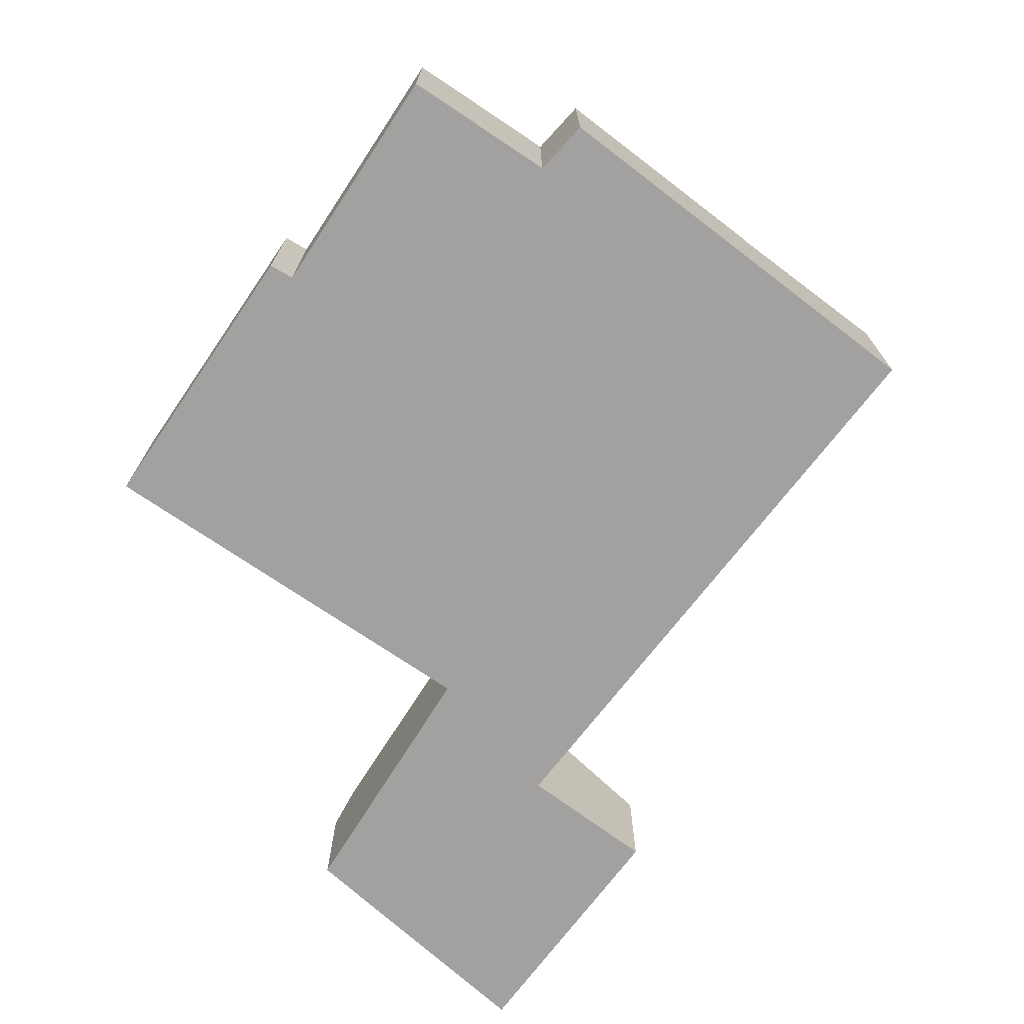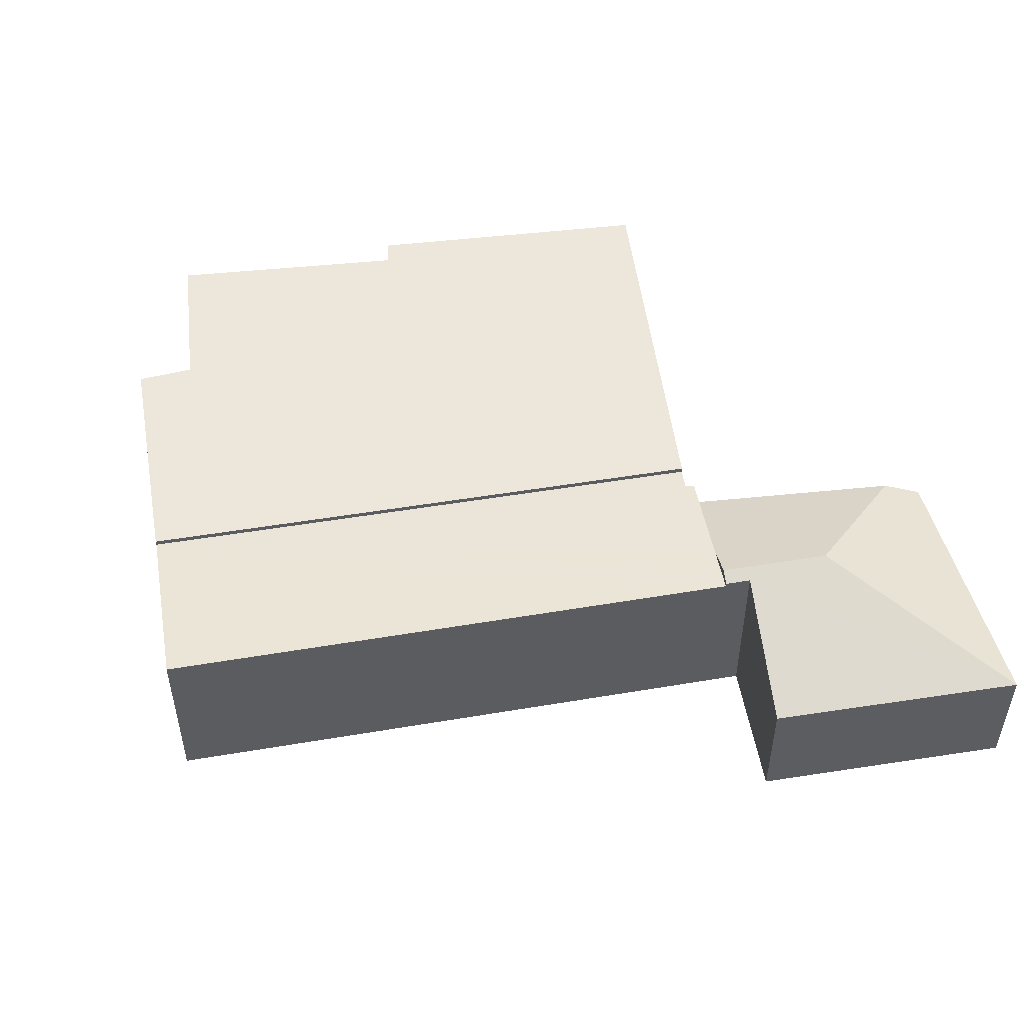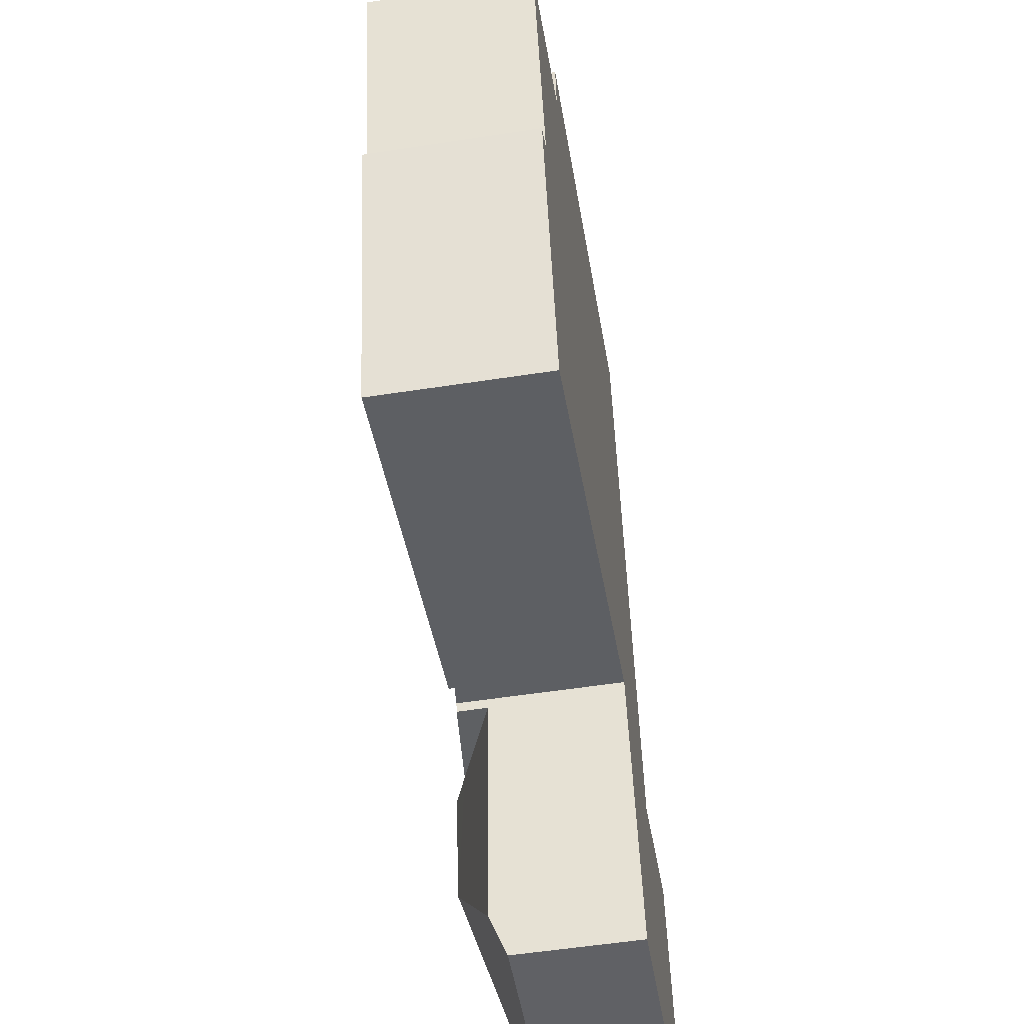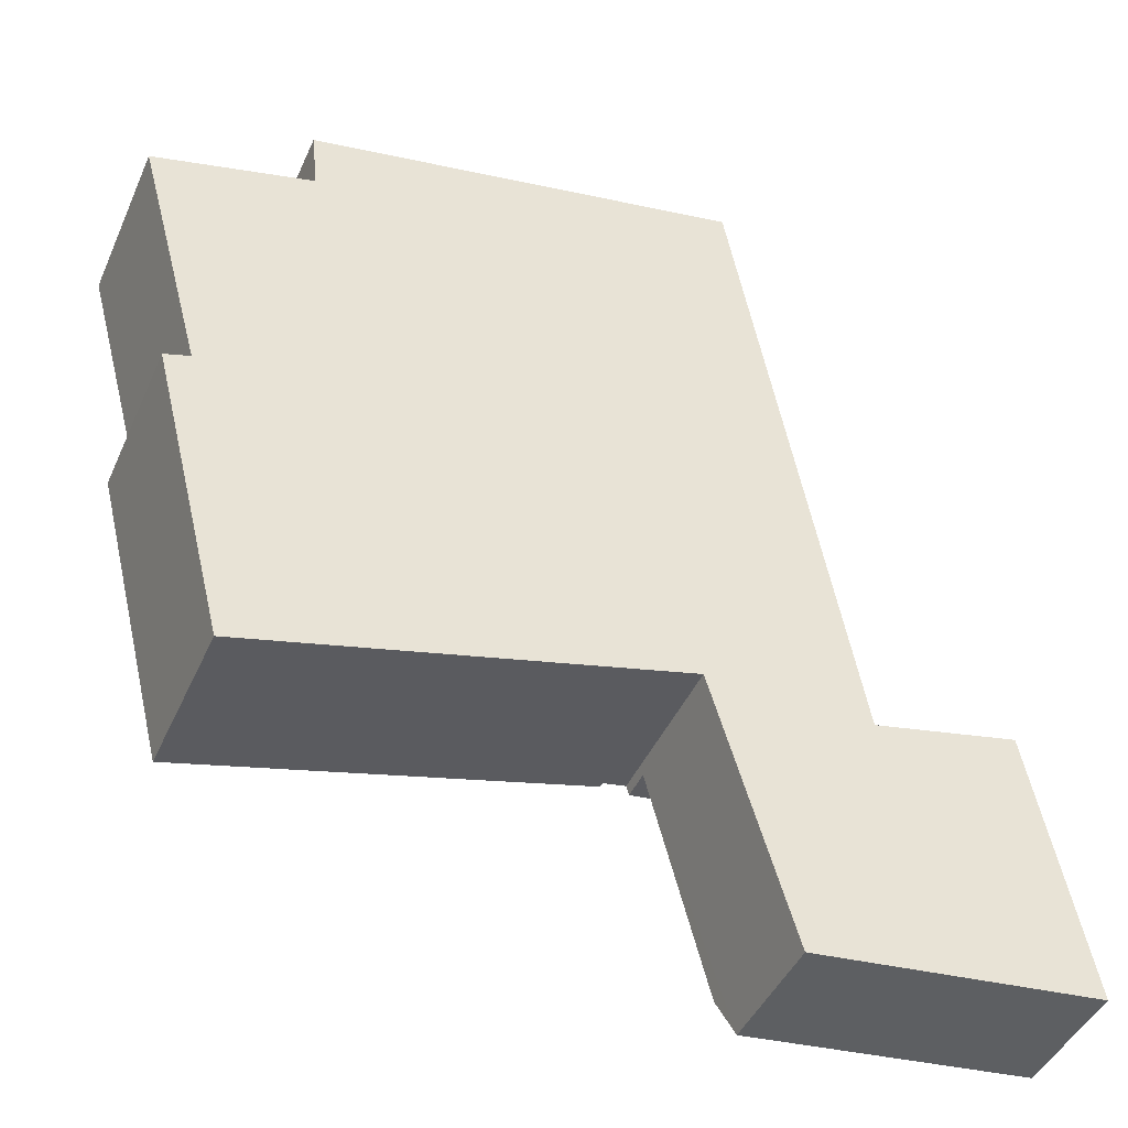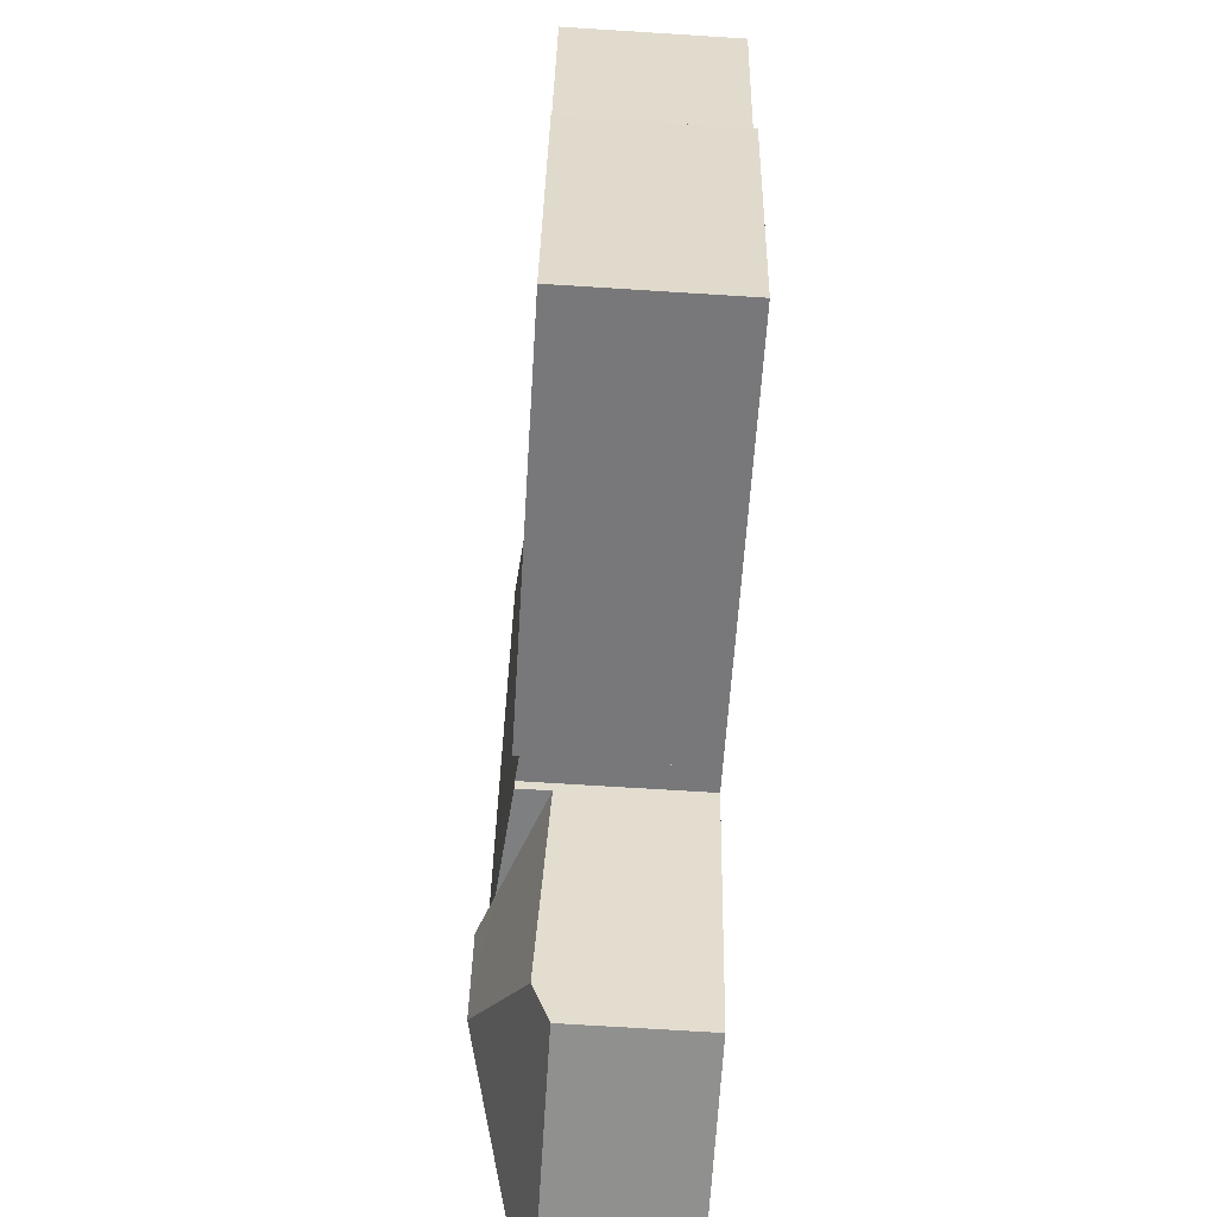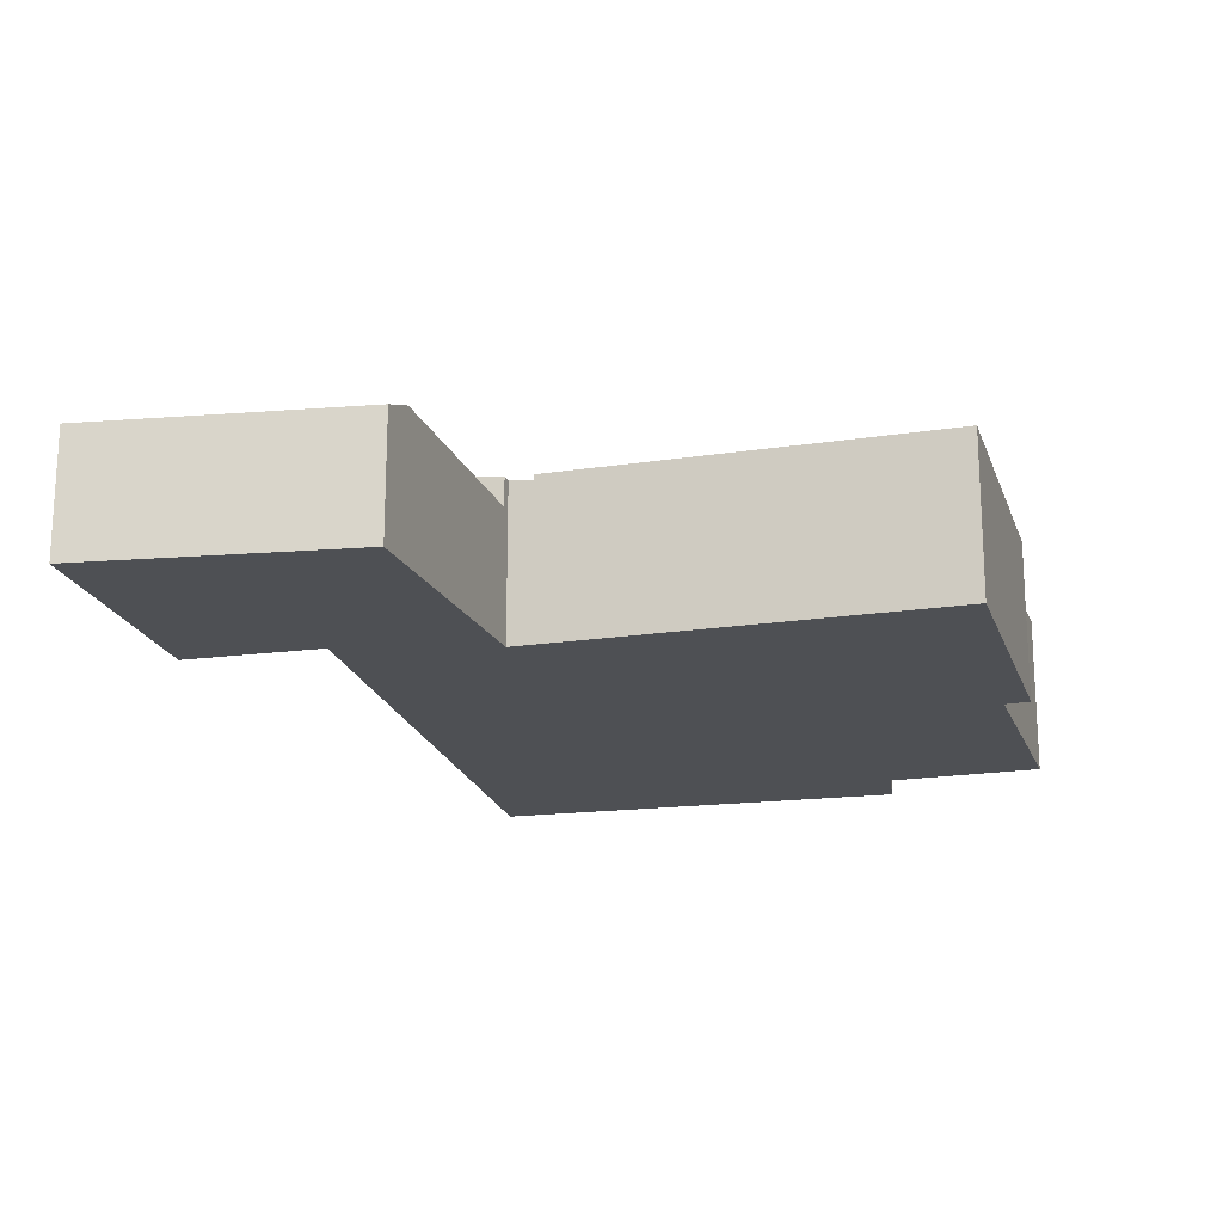
<metadata>
{"format":"obj","ext":"obj","renderer":"f3d","projection":"perspective","resolution":1024,"background":"white","views":[{"elev":-72.2,"azim":-48.3,"up":"+Y"},{"elev":50.8,"azim":68.9,"up":"+Y"},{"elev":-54.6,"azim":-80.7,"up":"+Z"},{"elev":-43.7,"azim":-22.8,"up":"+Z"},{"elev":-71.6,"azim":-93.6,"up":"+Z"},{"elev":-18.9,"azim":-177.7,"up":"+Y"}]}
</metadata>
<code>
v  8.426 2.565 -6.938
v  10.09 2.731 -6.744
v  8.469 2.567 -7.085
v  6.259 2.527 2.32
v  8.053 2.527 -7.031
v  10.68 2.792 -6.619
v  10.91 2.814 -6.572
v  9.138 2.819 2.874
v  9.138 -1.76e-16 2.874
v  6.259 -1.421e-16 2.32
v  10.91 4.024e-16 -6.572
v  8.469 4.338e-16 -7.085
v  10.68 4.053e-16 -6.619
v  10.09 4.13e-16 -6.744
v  8.426 4.248e-16 -6.938
v  8.053 4.305e-16 -7.031
v  10.91 2.878 -6.572
v  10.98 2.878 -6.985
v  10.68 2.967 -6.619
v  11.02 2.967 -8.402
v  14.06 1.972 -10.65
v  13.22 1.99 -6.522
v  9.651 1.972 -11.11
v  9.469 2.221 -10.49
v  8.469 2.088 -7.085
v  10.98 4.277e-16 -6.985
v  13.22 3.994e-16 -6.522
v  14.06 6.522e-16 -10.65
v  9.651 6.803e-16 -11.11
v  9.469 6.423e-16 -10.49
v  2.559 2.614 1.608
v  2.461 2.614 0.64
v  2.367 2.614 1.571
v  6.259 2.614 2.32
v  8.053 2.614 -7.031
v  0 2.614 1.601e-16
v  1.009 2.614 -3.808
v  0.612 2.614 -3.937
v  1.745 2.614 -8.5
v  4.306 2.614 -7.961
v  1.768 2.614 -8.591
v  4.306 4.875e-16 -7.961
v  1.768 5.26e-16 -8.591
v  0.612 2.411e-16 -3.937
v  1.745 5.205e-16 -8.5
v  1.009 2.332e-16 -3.808
v  0 0 0
v  2.461 -3.919e-17 0.64
v  2.367 -9.62e-17 1.571
v  2.559 -9.846e-17 1.608
g defaultobject
f 1 2 3
f 4 1 5
f 1 4 2
f 2 4 6
f 6 4 7
f 7 4 8
f 4 9 8
f 9 4 10
f 9 7 8
f 7 9 11
f 11 6 7
f 6 11 2
f 2 11 3
f 3 11 12
f 12 11 13
f 12 13 14
f 15 5 1
f 5 15 16
f 12 1 3
f 1 12 15
f 16 4 5
f 4 16 10
f 10 11 9
f 11 10 15
f 15 10 16
f 11 15 13
f 13 15 14
f 12 14 15
f 17 18 19
f 20 18 21
f 18 20 19
f 21 18 22
f 23 20 21
f 20 23 24
f 2 24 25
f 24 2 20
f 20 2 19
f 2 17 19
f 17 2 11
f 11 2 25
f 11 25 12
f 11 12 14
f 11 14 13
f 26 22 18
f 22 26 27
f 11 18 17
f 18 11 26
f 27 21 22
f 21 27 28
f 28 23 21
f 23 28 29
f 23 25 24
f 25 23 29
f 25 29 12
f 12 29 30
f 27 29 28
f 29 27 26
f 29 26 11
f 29 11 13
f 29 13 30
f 30 13 14
f 30 14 12
f 31 32 33
f 32 31 34
f 32 34 35
f 32 35 36
f 36 35 37
f 37 35 38
f 38 35 39
f 39 35 40
f 39 40 41
f 16 40 35
f 40 16 42
f 40 42 41
f 41 42 43
f 43 39 41
f 39 43 38
f 38 43 44
f 44 43 45
f 46 36 37
f 36 46 47
f 48 33 32
f 33 48 49
f 44 37 38
f 37 44 46
f 47 32 36
f 32 47 48
f 49 31 33
f 31 49 34
f 34 49 10
f 10 49 50
f 10 35 34
f 35 10 16
f 50 16 10
f 16 50 49
f 16 49 48
f 16 48 47
f 16 47 46
f 16 46 44
f 16 44 45
f 16 45 42
f 42 45 43

</code>
